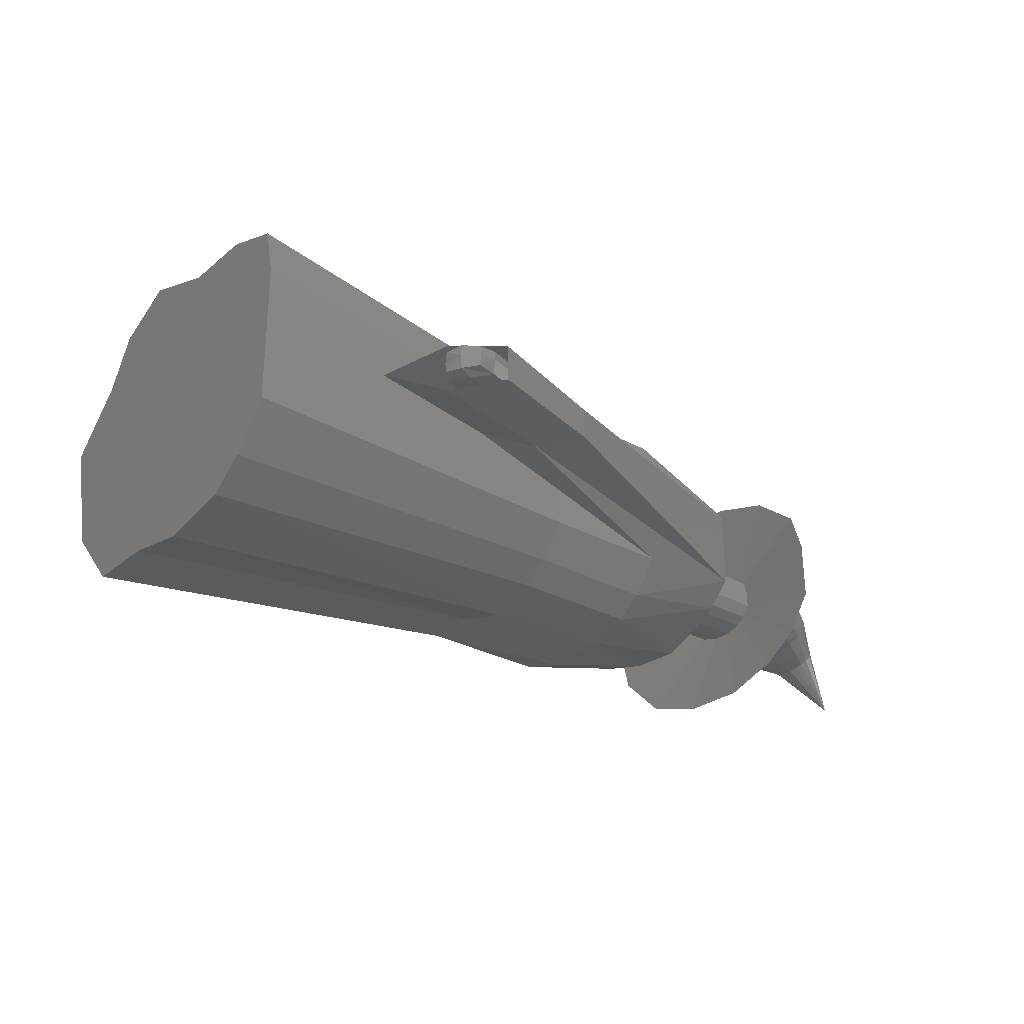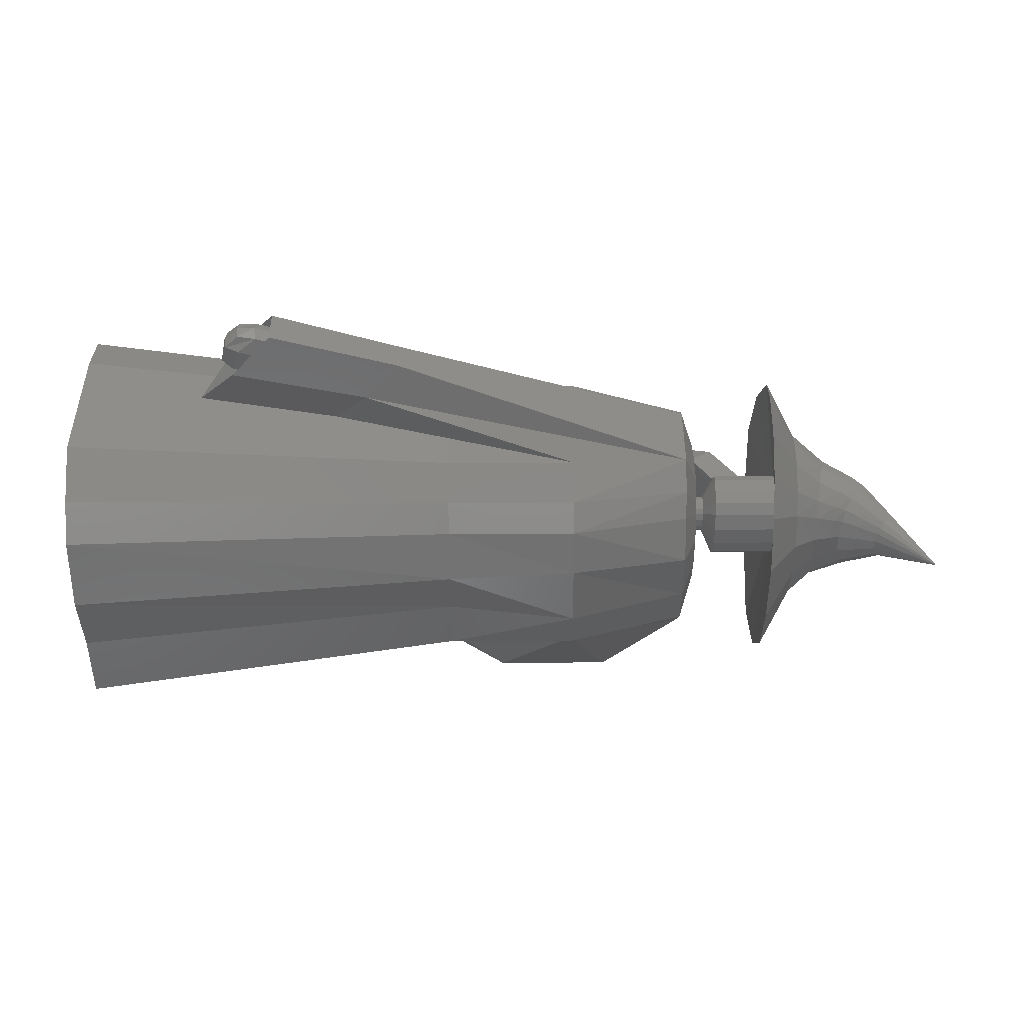
<metadata>
{"format":"stl","ext":"stl","renderer":"f3d","projection":"perspective","resolution":1024,"background":"white","views":[{"elev":-29.0,"azim":-38.8,"up":"+Z"},{"elev":-48.6,"azim":0.3,"up":"+Z"}]}
</metadata>
<code>
# stl→obj: 368 verts, 732 faces
v -4.8e-15 -10.52 -15.82
v -4.664e-15 -13.31 -13.66
v -4.305e-15 -4.591 -16.85
v -4.229e-15 -16.25 -10.08
v -1.682e-15 -16.25 1.389
v -6.782e-16 -15.34 5.408
v 2.939e-16 -10.52 7.124
v 9.963e-16 -4.781 7.124
v 2.356e-15 1.933 9.545
v 2.401e-15 6.689 7.124
v 1.787e-15 8.984 3.095
v 1.32e-15 13.53 -1.515
v 1.614e-16 12.4 -6.111
v -9.974e-16 11.27 -10.71
v -3.395e-15 0.9541 -15.82
v -2.693e-15 6.689 -15.82
v 31.46 -10.8 -11.1
v 31.46 -8.734 -12.69
v 31.46 -4.634 -13.89
v 31.46 -0.2386 -12.69
v 31.46 4.009 -12.69
v 31.46 7.401 -8.907
v 36.44 8.237 -5.503
v 31.46 9.074 -2.099
v 31.46 5.709 1.315
v 31.46 4.009 4.299
v 31.46 0.4867 6.092
v 31.46 -4.486 4.299
v 31.46 -8.734 4.299
v 31.46 -12.31 3.028
v 31.46 -12.98 0.05131
v 31.46 -12.98 -8.444
v 31.46 -12.98 -4.196
v 42.03 -8.734 -12.69
v 42.03 -10.8 -11.1
v 42.03 -12.98 -8.444
v 42.03 -4.994 -13.58
v 42.03 0.1508 -13.87
v 42.03 4.009 -12.69
v 42.03 7.401 -8.907
v 35.76 18.6 -1.194
v 29.17 14.54 0.6425
v 36.56 13.28 3.305
v 42.03 9.074 -2.099
v 42.03 5.709 1.315
v 42.03 4.009 4.299
v 42.03 0.4867 6.092
v 42.03 -4.486 4.299
v 42.03 -8.734 4.299
v 42.03 -12.31 3.028
v 42.03 -12.98 0.05131
v 21.77 -14.67 -4.178
v 51.67 -12.2 -7.218
v 51.67 -10.2 -9.175
v 51.67 -4.688 -11.67
v 51.67 -8.306 -10.35
v 24.57 -18.11 -5.959
v 51.67 -0.4578 -11.41
v 51.67 3.366 -10.35
v 45.53 18.91 -0.874
v 51.67 6.472 -7.559
v 32.04 22.65 5.749
v 23.27 17.89 7.672
v 46.08 15.12 2.712
v 32.69 17.01 10.48
v 51.67 8.005 -2.537
v 51.67 4.922 -0.5188
v 51.67 3.366 0.4788
v 51.67 0.1394 1.078
v 51.67 -4.416 0.4788
v 51.67 -8.306 0.4788
v 51.67 -11.58 0.05387
v 24.57 -18.11 -2.396
v 51.67 -12.2 -0.9414
v 27.37 -21.04 -2.817
v 10.47 -16.73 -4.18
v 52.77 -7.608 -7.18
v 52.77 -8.825 -5.986
v 27.37 -21.04 -5.445
v 52.77 -6.451 -7.898
v 52.77 -4.243 -8.703
v 13.71 -20.72 -6.245
v 52.77 -1.662 -8.546
v 52.77 0.6711 -7.898
v 52.77 2.567 -6.194
v 41.6 18.5 11.18
v 41.8 23.35 7.428
v 30.71 23.23 8.715
v 20.49 18.04 10.66
v 31.23 17.46 13.53
v 52.77 3.502 -3.129
v 52.77 1.621 -1.592
v 52.77 0.6711 -0.6236
v 52.77 -1.298 -0.2578
v 52.77 -4.077 -0.6236
v 52.77 -6.451 -0.6236
v 52.77 -8.449 -0.883
v 52.77 -8.825 -2.161
v 16.97 -24.12 -2.602
v 13.71 -20.72 -2.115
v 16.97 -24.12 -5.649
v 17.2 -16.31 -4.175
v 52.09 -8.825 -2.161
v 52.09 -8.825 -5.986
v 52.09 -7.608 -7.18
v 52.09 -6.451 -7.898
v 52.09 -4.243 -8.703
v 52.09 -1.662 -8.546
v 19.1 -21.13 -5.599
v 18.46 -19.26 -5.33
v 52.09 0.6711 -7.898
v 52.09 2.567 -6.194
v 52.09 3.502 -3.129
v 39.53 18.67 15.17
v 40.28 24.21 11.37
v 39.46 21.31 5.785
v 37.1 20.7 4.662
v 30.48 16.83 5.136
v 37.5 18.01 6.957
v 40.01 18.47 8.242
v 52.09 1.621 -1.592
v 52.09 0.6711 -0.6236
v 52.09 -1.298 -0.2578
v 52.09 -4.077 -0.6236
v 52.09 -6.451 -0.6236
v 52.09 -8.449 -0.883
v 20.43 -22.55 -4.132
v 20.58 -22.16 -3.087
v 19.1 -21.13 -2.708
v 18.46 -19.26 -3.015
v 20.58 -22.16 -5.184
v 18.97 -18.73 -4.174
v 52.72 -4.633 -4.904
v 52.72 -4.914 -4.495
v 52.75 -4.879 -3.847
v 52.72 -4.255 -5.145
v 52.72 -3.66 -5.324
v 52.72 -2.964 -5.295
v 52.72 -2.317 -5.081
v 13.7 -20.92 -5.608
v 14.34 -22.79 -5.877
v 52.72 -1.817 -4.593
v 52.72 -1.633 -3.867
v 42.89 18.17 5.93
v 42.88 19.5 5.251
v 42.54 20.55 3.72
v 39.5 21.51 6.591
v 41.05 21.71 6.898
v 38.04 20.73 6.638
v 37.72 19.13 5.012
v 40.36 19.33 9.383
v 38.87 18.83 9.105
v 38.44 20 7.89
v 41.35 19.62 8.838
v 52.72 -1.987 -3.376
v 52.72 -2.341 -3.011
v 52.72 -2.896 -2.817
v 52.7 -3.641 -2.853
v 52.77 -4.729 -3.402
v 52.73 -4.273 -3.036
v 15.81 -23.82 -5.462
v 15.67 -24.21 -4.41
v 15.81 -23.82 -3.365
v 14.34 -22.79 -2.987
v 13.7 -20.92 -3.293
v 14.21 -20.38 -4.452
v 53.68 -4.914 -4.495
v 53.71 -4.879 -3.847
v 53.68 -4.633 -4.904
v 53.68 -4.255 -5.145
v 53.73 -4.729 -3.402
v 53.68 -3.66 -5.324
v 53.68 -2.964 -5.295
v 53.68 -2.317 -5.081
v 53.68 -1.817 -4.593
v 12.86 -21.68 -5.434
v 13.3 -23.07 -5.558
v 53.68 -1.633 -3.867
v 53.68 -1.987 -3.376
v 41.49 20.81 7.917
v 38.42 22.21 9.326
v 39.79 22.39 9.68
v 37.14 21.45 9.476
v 39.66 19.57 11.35
v 37.51 18.98 11.6
v 36.99 20.06 10.53
v 40.08 20.41 11.51
v 40.27 21.55 10.6
v 53.68 -2.341 -3.011
v 53.67 -2.896 -2.817
v 53.65 -3.641 -2.853
v 53.68 -4.273 -3.036
v 14.33 -24 -5.346
v 14.25 -24.21 -4.498
v 14.33 -24 -3.643
v 13.3 -23.07 -3.471
v 12.94 -21.45 -4.53
v 12.86 -21.68 -3.612
v 54.71 -6.813 -3.601
v 54.64 -6.893 -5.093
v 54.63 -6.246 -6.036
v 54.63 -5.375 -6.59
v 54.75 -6.468 -2.576
v 54.63 -4.005 -7.003
v 54.63 -2.4 -6.936
v 54.63 -0.9104 -6.444
v 54.63 0.2417 -5.319
v 13.13 -23.12 -4.53
v 54.63 0.6662 -3.647
v 54.31 0.299 -2.705
v 37.59 22.21 11.56
v 36.31 21.45 11.71
v 39.44 21.55 12.84
v 38.96 22.39 11.92
v 36.16 20.06 12.76
v 36.68 18.98 13.84
v 38.01 19.41 14.05
v 39.25 20.41 13.74
v 54.63 -2.244 -1.228
v 54.63 -0.9647 -1.675
v 54.58 -3.961 -1.31
v 54.65 -5.415 -1.732
v 59.87 -6.893 -5.093
v 59.94 -6.813 -3.601
v 59.98 -6.468 -2.576
v 59.86 -6.246 -6.036
v 59.86 -5.375 -6.59
v 59.86 -4.005 -7.003
v 59.88 -5.415 -1.732
v 57.26 -5.415 -1.732
v 59.86 -2.4 -6.936
v 59.86 -0.9104 -6.444
v 59.86 0.2417 -5.319
v 57.24 0.6662 -3.647
v 59.86 0.6662 -3.647
v 56.99 0.1269 -2.624
v 53.29 -1.121 0.9028
v 52.48 0.4344 0.03471
v 36.64 22.21 14.14
v 35.36 21.45 14.29
v 35.28 20.76 14.81
v 38.49 21.55 15.41
v 38.39 20.98 15.86
v 38.01 22.39 14.49
v 35.21 20.06 15.33
v 35.73 18.98 16.41
v 37.06 19.41 16.62
v 38.3 20.41 16.32
v 53.1 -3.552 1.135
v 53.1 -2.159 1.213
v 52.89 -5.733 0.567
v 54.69 -5.673 1.703
v 59.04 -14.99 -2.374
v 58.8 -15.27 -7.438
v 58.77 -13.07 -10.64
v 59.17 -13.82 1.107
v 58.77 -10.11 -12.52
v 58.77 -5.462 -13.92
v 55.03 -3.445 2.112
v 57.25 -3.83 -0.8182
v 59.8 -3.961 -1.31
v 58.59 -5.313 5.402
v 58.84 -10.25 3.969
v 58.77 -0.01581 -13.69
v 58.77 5.04 -12.02
v 58.77 8.95 -8.204
v 58.77 10.39 -2.53
v 59.86 -0.1513 -2.517
v 54.98 -0.1488 1.301
v 59.86 -0.9647 -1.675
v 57.24 -0.9647 -1.675
v 48.29 -1.323 3.759
v 48.53 -0.8619 3.347
v 36.71 21.61 15.88
v 36.63 20.98 16.37
v 36.54 20.34 16.85
v 48.16 -3.02 3.921
v 48.16 -2.048 3.975
v 48.2 -4.13 3.643
v 49.44 -4.158 4.404
v 49.51 -2.946 4.603
v 61.49 -10.39 -3.03
v 61.57 -9.684 -0.9307
v 61.35 -10.56 -6.084
v 61.34 -9.231 -8.015
v 61.38 -7.53 0.7957
v 61.34 -7.446 -9.149
v 61.34 -4.642 -9.993
v 61.34 -1.357 -9.857
v 49.43 -2.048 4.722
v 54.92 -2.159 2.283
v 57.23 -2.244 -0.5661
v 59.85 -2.244 -1.228
v 58.75 0.5123 5.681
v 61.22 -4.552 1.66
v 61.34 1.692 -8.849
v 61.34 4.919 -3.125
v 61.34 4.051 -6.547
v 61.34 3.246 -0.8103
v 58.77 7.616 1.307
v 49.8 -0.8619 4.095
v 55.11 -1.121 1.973
v 58.77 4.856 4.164
v 43.02 -1.332 5.798
v 63.95 -8.363 -3.808
v 64.22 -7.86 -2.341
v 64.25 -6.331 -1.108
v 63.55 -8.479 -5.941
v 63.34 -7.538 -7.296
v 63.23 -6.271 -8.093
v 63.14 -4.281 -8.686
v 63.16 -1.949 -8.591
v 49.56 -1.323 4.506
v 61.32 -1.039 1.828
v 61.34 1.581 0.9133
v 64.23 -4.217 -0.4849
v 63.26 0.2162 -7.882
v 63.83 2.508 -3.859
v 63.49 1.891 -6.264
v 64.06 1.319 -2.232
v 64.24 0.1373 -1.021
v 66.7 -7.041 -3.48
v 66.19 -7.451 -4.585
v 66.98 -5.792 -2.512
v 65.44 -7.545 -6.188
v 65 -6.778 -7.218
v 64.75 -5.743 -7.825
v 64.56 -4.118 -8.276
v 64.59 -2.214 -8.203
v 64.32 -1.722 -0.377
v 67.09 -4.066 -2.015
v 64.81 -0.4471 -7.664
v 65.32 0.9199 -6.432
v 66.09 1.424 -4.6
v 66.6 0.4536 -3.362
v 66.99 -0.5115 -2.44
v 68.19 -5.493 -3.421
v 67.83 -6.586 -4.211
v 67.24 -6.945 -5.087
v 66.38 -7.028 -6.355
v 65.87 -6.356 -7.177
v 65.58 -5.451 -7.662
v 65.36 -4.028 -8.022
v 65.39 -2.362 -7.964
v 67.18 -2.03 -1.947
v 68.35 -3.983 -3.011
v 65.66 -0.8147 -7.533
v 66.26 0.3819 -6.549
v 67.15 0.8227 -5.086
v 67.76 -0.02629 -4.097
v 68.21 -0.8711 -3.36
v 70.42 -4.473 -6.186
v 70.17 -5.035 -6.56
v 69.79 -5.219 -6.96
v 69.24 -5.262 -7.538
v 68.91 -4.917 -7.916
v 68.72 -4.452 -8.139
v 68.57 -3.721 -8.306
v 68.6 -2.865 -8.279
v 68.44 -2.2 -2.966
v 70.54 -3.697 -5.989
v 68.77 -2.07 -8.08
v 69.16 -1.455 -7.626
v 69.75 -1.229 -6.952
v 70.14 -1.665 -6.495
v 70.43 -2.099 -6.156
v 73.51 -3.396 -11.05
v 70.59 -2.782 -5.973
f 1 2 3
f 3 2 4
f 3 4 5
f 3 5 6
f 3 6 7
f 3 7 8
f 3 8 9
f 3 9 10
f 3 10 11
f 3 11 12
f 3 12 13
f 3 13 14
f 15 14 16
f 3 14 15
f 1 17 2
f 1 18 17
f 1 19 18
f 3 19 1
f 3 20 19
f 3 15 20
f 21 20 16
f 16 20 15
f 16 14 21
f 21 14 22
f 14 23 22
f 14 13 23
f 13 12 23
f 23 12 24
f 24 12 25
f 12 11 25
f 25 11 26
f 11 10 26
f 26 10 9
f 26 9 27
f 28 27 9
f 28 9 8
f 28 8 7
f 29 28 7
f 29 7 6
f 30 29 6
f 5 30 6
f 31 30 5
f 4 32 33
f 5 4 31
f 31 4 33
f 2 32 4
f 2 17 32
f 34 35 18
f 18 35 17
f 17 35 36
f 32 17 36
f 37 34 18
f 19 37 18
f 19 38 37
f 19 20 38
f 38 20 21
f 38 21 39
f 22 40 21
f 21 40 39
f 22 23 40
f 40 23 41
f 23 42 41
f 23 43 42
f 23 44 43
f 23 24 44
f 25 45 24
f 24 45 44
f 26 46 25
f 25 46 45
f 26 27 47
f 46 26 47
f 28 48 47
f 27 28 47
f 28 29 49
f 48 28 49
f 30 50 49
f 29 30 49
f 31 51 50
f 30 31 50
f 33 51 31
f 33 52 51
f 36 52 33
f 32 36 33
f 35 53 36
f 35 54 53
f 34 54 35
f 34 55 56
f 37 55 34
f 34 56 54
f 36 57 52
f 36 53 57
f 37 58 55
f 38 58 37
f 38 39 58
f 39 40 59
f 39 59 58
f 40 60 61
f 40 41 60
f 59 40 61
f 41 62 60
f 41 63 62
f 41 42 63
f 42 43 63
f 64 65 43
f 44 64 43
f 43 65 63
f 66 64 44
f 66 44 67
f 44 45 67
f 67 45 68
f 68 45 46
f 68 46 47
f 68 47 69
f 70 69 47
f 70 47 48
f 70 48 49
f 71 70 49
f 71 49 50
f 72 71 50
f 51 72 50
f 52 73 51
f 74 72 51
f 75 74 51
f 75 51 73
f 57 76 52
f 76 73 52
f 53 77 78
f 54 77 53
f 53 79 57
f 53 74 75
f 79 53 75
f 53 78 74
f 54 80 77
f 56 80 54
f 55 80 56
f 55 58 81
f 55 81 80
f 82 57 79
f 82 76 57
f 58 83 81
f 58 84 83
f 58 59 84
f 59 85 84
f 59 61 85
f 61 66 85
f 61 60 66
f 60 86 64
f 60 87 86
f 60 62 87
f 66 60 64
f 62 88 87
f 62 89 88
f 62 63 89
f 63 65 89
f 64 86 65
f 65 86 90
f 65 90 89
f 91 66 67
f 85 66 91
f 92 67 68
f 91 67 92
f 93 68 94
f 94 68 69
f 92 68 93
f 94 69 70
f 95 70 71
f 96 95 71
f 95 94 70
f 97 96 71
f 97 71 72
f 98 97 72
f 98 72 74
f 75 73 99
f 99 73 100
f 76 100 73
f 78 98 74
f 101 79 75
f 99 101 75
f 76 102 100
f 82 102 76
f 103 98 104
f 104 98 78
f 105 104 78
f 77 105 78
f 106 105 77
f 80 106 77
f 82 79 101
f 107 106 80
f 81 107 80
f 107 81 83
f 108 107 83
f 82 109 110
f 82 101 109
f 82 110 102
f 108 83 84
f 111 108 84
f 111 84 85
f 112 111 85
f 112 85 91
f 113 112 91
f 86 114 90
f 87 114 86
f 87 115 114
f 87 88 115
f 116 115 88
f 117 116 88
f 117 88 89
f 117 89 118
f 118 89 119
f 119 89 90
f 119 90 120
f 120 90 114
f 91 92 113
f 113 92 121
f 121 92 93
f 122 121 93
f 93 94 122
f 122 94 123
f 123 94 124
f 124 94 95
f 95 96 124
f 124 96 125
f 125 96 126
f 126 96 97
f 126 97 103
f 103 97 98
f 127 99 128
f 128 99 129
f 129 99 100
f 101 99 127
f 130 129 100
f 102 130 100
f 101 127 131
f 101 131 109
f 102 132 130
f 110 132 102
f 104 133 134
f 105 133 104
f 104 134 103
f 135 126 103
f 134 135 103
f 105 136 133
f 106 136 105
f 107 136 106
f 107 108 137
f 107 137 136
f 108 138 137
f 108 139 138
f 108 111 139
f 140 110 109
f 140 132 110
f 141 109 131
f 141 140 109
f 111 142 139
f 111 112 142
f 112 113 142
f 143 113 121
f 142 113 143
f 144 120 114
f 145 144 114
f 145 114 115
f 146 145 115
f 146 115 116
f 117 147 116
f 146 116 148
f 116 147 148
f 117 149 147
f 117 150 149
f 117 118 150
f 150 118 119
f 119 151 152
f 119 120 151
f 150 119 153
f 119 152 153
f 120 154 151
f 144 154 120
f 155 121 122
f 143 121 155
f 156 122 157
f 157 122 123
f 155 122 156
f 157 123 124
f 158 124 125
f 158 157 124
f 159 160 125
f 159 125 126
f 160 158 125
f 135 159 126
f 161 131 127
f 161 127 162
f 162 127 128
f 163 128 129
f 162 128 163
f 163 129 164
f 130 164 129
f 165 164 130
f 166 165 130
f 166 130 132
f 141 131 161
f 140 166 132
f 134 167 168
f 135 134 168
f 133 169 167
f 134 133 167
f 170 169 136
f 136 169 133
f 135 168 171
f 159 135 171
f 172 170 137
f 137 170 136
f 138 173 137
f 137 173 172
f 139 174 138
f 138 174 173
f 142 175 139
f 139 175 174
f 140 176 166
f 141 176 140
f 141 177 176
f 141 161 177
f 143 178 142
f 142 178 175
f 155 179 143
f 143 179 178
f 144 180 154
f 145 180 144
f 145 148 180
f 146 148 145
f 147 149 181
f 147 182 148
f 147 181 182
f 148 182 180
f 149 183 181
f 149 153 183
f 150 153 149
f 152 184 185
f 152 151 184
f 153 152 186
f 152 185 186
f 151 187 184
f 154 187 151
f 153 186 183
f 154 188 187
f 180 188 154
f 156 189 155
f 155 189 179
f 156 157 190
f 189 156 190
f 158 191 190
f 157 158 190
f 160 192 191
f 158 160 191
f 159 171 192
f 160 159 192
f 161 162 193
f 177 161 193
f 194 162 163
f 193 162 194
f 194 163 195
f 195 163 164
f 196 164 165
f 195 164 196
f 197 198 165
f 197 165 166
f 198 196 165
f 176 197 166
f 168 199 171
f 200 199 168
f 200 168 167
f 201 200 167
f 201 167 169
f 202 201 169
f 202 169 170
f 202 170 172
f 199 203 171
f 171 203 192
f 204 172 173
f 204 202 172
f 204 173 205
f 205 173 206
f 206 173 174
f 206 174 207
f 207 174 175
f 207 175 178
f 176 208 197
f 177 208 176
f 177 194 208
f 177 193 194
f 178 179 209
f 207 178 209
f 179 189 210
f 209 179 210
f 180 182 188
f 181 211 182
f 181 212 211
f 181 183 212
f 182 213 188
f 182 214 213
f 182 211 214
f 183 215 212
f 183 186 215
f 186 185 216
f 184 216 185
f 184 217 216
f 184 187 217
f 186 216 215
f 187 218 217
f 188 218 187
f 188 213 218
f 189 219 220
f 189 190 219
f 189 220 210
f 191 219 190
f 192 221 191
f 191 221 219
f 192 203 222
f 192 222 221
f 208 194 195
f 208 195 196
f 208 196 198
f 197 208 198
f 200 223 224
f 199 200 224
f 199 224 225
f 203 199 225
f 201 226 223
f 200 201 223
f 227 226 202
f 202 226 201
f 228 227 204
f 204 227 202
f 203 225 229
f 222 203 230
f 230 203 229
f 205 231 204
f 204 231 228
f 206 232 205
f 205 232 231
f 207 233 206
f 206 233 232
f 209 234 207
f 207 234 235
f 207 235 233
f 209 236 234
f 209 210 236
f 210 237 238
f 210 220 237
f 210 238 236
f 211 239 214
f 211 240 239
f 211 212 240
f 212 241 240
f 212 215 241
f 213 242 243
f 214 244 242
f 213 214 242
f 213 243 218
f 214 239 244
f 215 245 241
f 215 246 245
f 215 216 246
f 216 217 246
f 217 247 246
f 218 247 217
f 218 243 248
f 218 248 247
f 220 219 237
f 219 249 250
f 221 249 219
f 219 250 237
f 221 251 249
f 222 251 221
f 222 252 251
f 222 230 252
f 224 253 225
f 254 253 224
f 254 224 223
f 255 254 223
f 255 223 226
f 225 256 229
f 225 253 256
f 257 255 226
f 257 226 227
f 257 227 228
f 258 257 228
f 258 228 231
f 230 259 252
f 230 260 259
f 230 261 260
f 230 229 261
f 229 262 261
f 229 263 262
f 229 256 263
f 258 231 264
f 264 231 265
f 265 231 232
f 265 232 266
f 266 232 233
f 266 233 235
f 266 235 267
f 235 268 267
f 234 268 235
f 234 236 268
f 236 238 269
f 236 270 268
f 236 271 270
f 236 269 271
f 238 272 273
f 238 237 272
f 238 273 269
f 237 250 272
f 239 240 274
f 239 274 244
f 240 241 274
f 241 275 274
f 241 245 275
f 242 275 243
f 243 276 248
f 243 275 276
f 242 274 275
f 244 274 242
f 245 246 276
f 245 276 275
f 246 247 276
f 248 276 247
f 250 277 278
f 249 277 250
f 250 278 272
f 249 279 277
f 251 279 249
f 251 280 279
f 251 252 280
f 252 281 280
f 252 259 281
f 254 282 253
f 253 283 256
f 282 283 253
f 254 284 282
f 255 284 254
f 257 285 255
f 255 285 284
f 286 263 256
f 283 286 256
f 257 287 285
f 257 288 287
f 258 288 257
f 258 289 288
f 258 264 289
f 259 290 281
f 259 291 290
f 260 291 259
f 260 292 291
f 261 292 260
f 261 293 292
f 261 294 293
f 261 262 294
f 295 294 262
f 286 295 262
f 286 262 263
f 264 265 289
f 265 296 289
f 265 266 296
f 266 297 298
f 266 267 297
f 296 266 298
f 297 267 299
f 267 300 299
f 267 268 300
f 268 270 300
f 269 273 301
f 271 269 302
f 269 301 302
f 270 303 300
f 270 294 303
f 270 293 294
f 270 292 293
f 271 292 270
f 271 291 292
f 271 302 291
f 273 272 304
f 273 304 301
f 272 278 304
f 277 304 278
f 279 304 277
f 279 280 304
f 280 281 304
f 281 290 304
f 284 305 282
f 282 306 283
f 305 306 282
f 307 286 283
f 306 307 283
f 284 308 305
f 285 308 284
f 287 309 285
f 285 309 308
f 307 295 286
f 287 310 309
f 287 311 310
f 288 311 287
f 288 312 311
f 288 289 312
f 289 296 312
f 313 304 290
f 302 313 290
f 302 290 291
f 295 314 294
f 315 303 294
f 315 294 314
f 316 314 295
f 307 316 295
f 296 317 312
f 296 298 317
f 298 318 319
f 298 297 318
f 317 298 319
f 318 297 320
f 297 299 320
f 320 299 321
f 321 299 315
f 299 300 315
f 315 300 303
f 302 301 313
f 301 304 313
f 305 322 306
f 323 322 305
f 308 323 305
f 324 307 306
f 322 324 306
f 324 316 307
f 325 323 308
f 309 325 308
f 309 326 325
f 310 326 309
f 310 327 326
f 328 327 310
f 311 328 310
f 311 329 328
f 311 312 329
f 312 317 329
f 316 330 314
f 321 315 314
f 321 314 330
f 331 330 316
f 324 331 316
f 329 317 332
f 317 319 332
f 332 319 333
f 333 319 334
f 319 318 334
f 334 318 335
f 318 320 335
f 335 320 336
f 336 320 321
f 336 321 330
f 322 337 324
f 338 337 322
f 323 338 322
f 325 339 323
f 339 338 323
f 337 331 324
f 340 339 325
f 326 340 325
f 327 341 326
f 326 341 340
f 327 342 341
f 343 342 327
f 328 343 327
f 328 344 343
f 328 329 344
f 329 332 344
f 336 330 345
f 331 345 330
f 346 345 331
f 337 346 331
f 344 332 347
f 332 333 347
f 348 333 349
f 333 334 349
f 347 333 348
f 349 334 350
f 334 335 350
f 350 335 351
f 335 336 351
f 351 336 345
f 352 346 337
f 352 337 338
f 353 352 338
f 353 338 339
f 354 339 340
f 354 353 339
f 355 354 340
f 355 340 341
f 356 341 342
f 356 355 341
f 357 356 342
f 358 357 342
f 358 342 343
f 358 343 359
f 359 343 344
f 359 344 347
f 346 360 345
f 351 345 360
f 361 360 346
f 352 361 346
f 359 347 362
f 362 347 348
f 363 348 364
f 364 348 349
f 362 348 363
f 364 349 365
f 365 349 350
f 365 350 366
f 366 350 351
f 366 351 360
f 367 361 352
f 367 352 353
f 367 353 354
f 367 354 355
f 367 355 356
f 367 356 357
f 367 357 358
f 367 358 359
f 367 359 362
f 361 368 360
f 366 360 368
f 367 368 361
f 367 362 363
f 367 363 364
f 367 364 365
f 367 365 366
f 367 366 368

</code>
